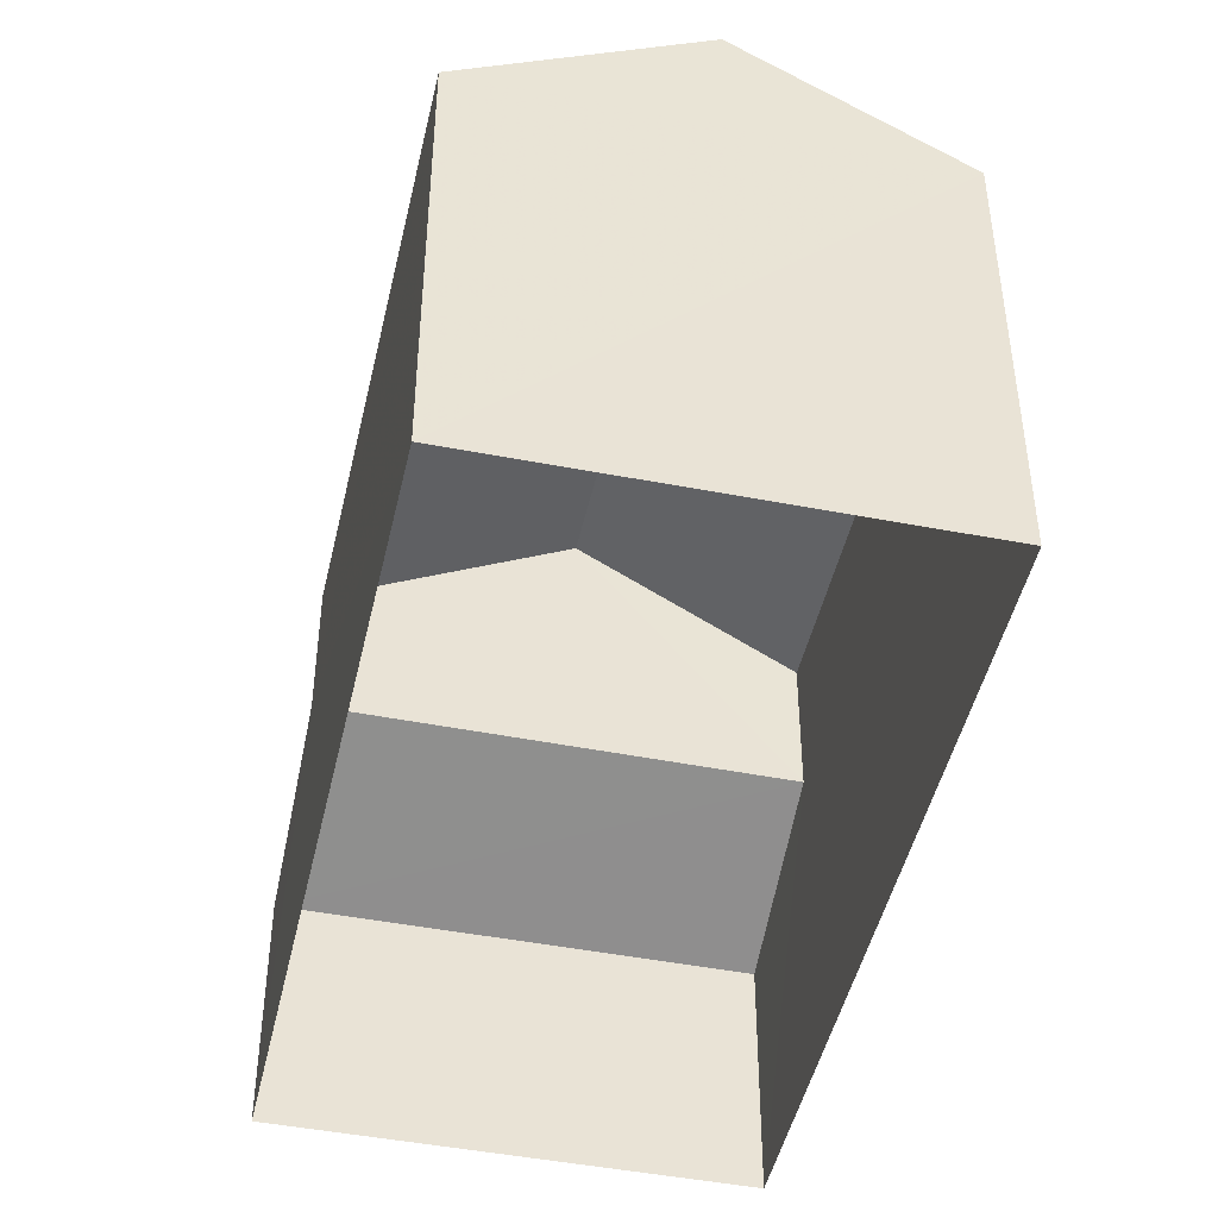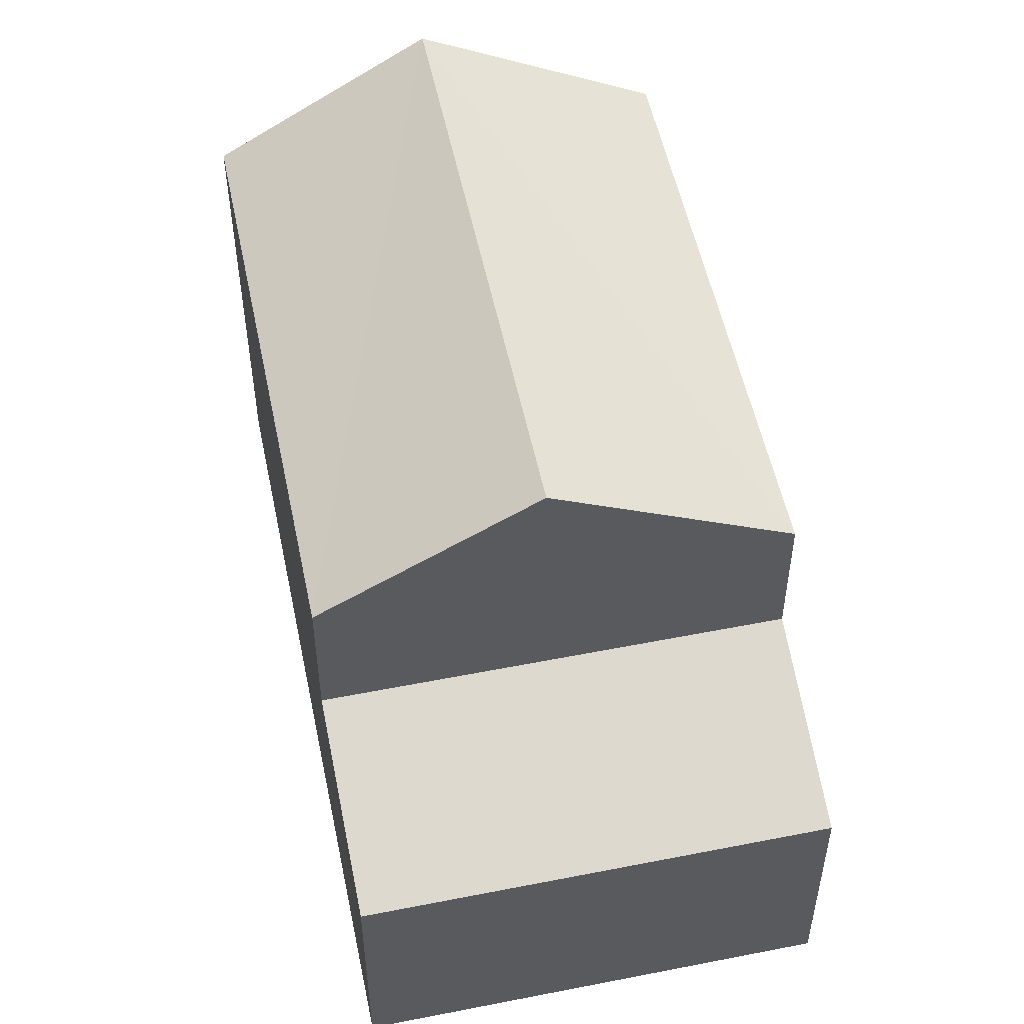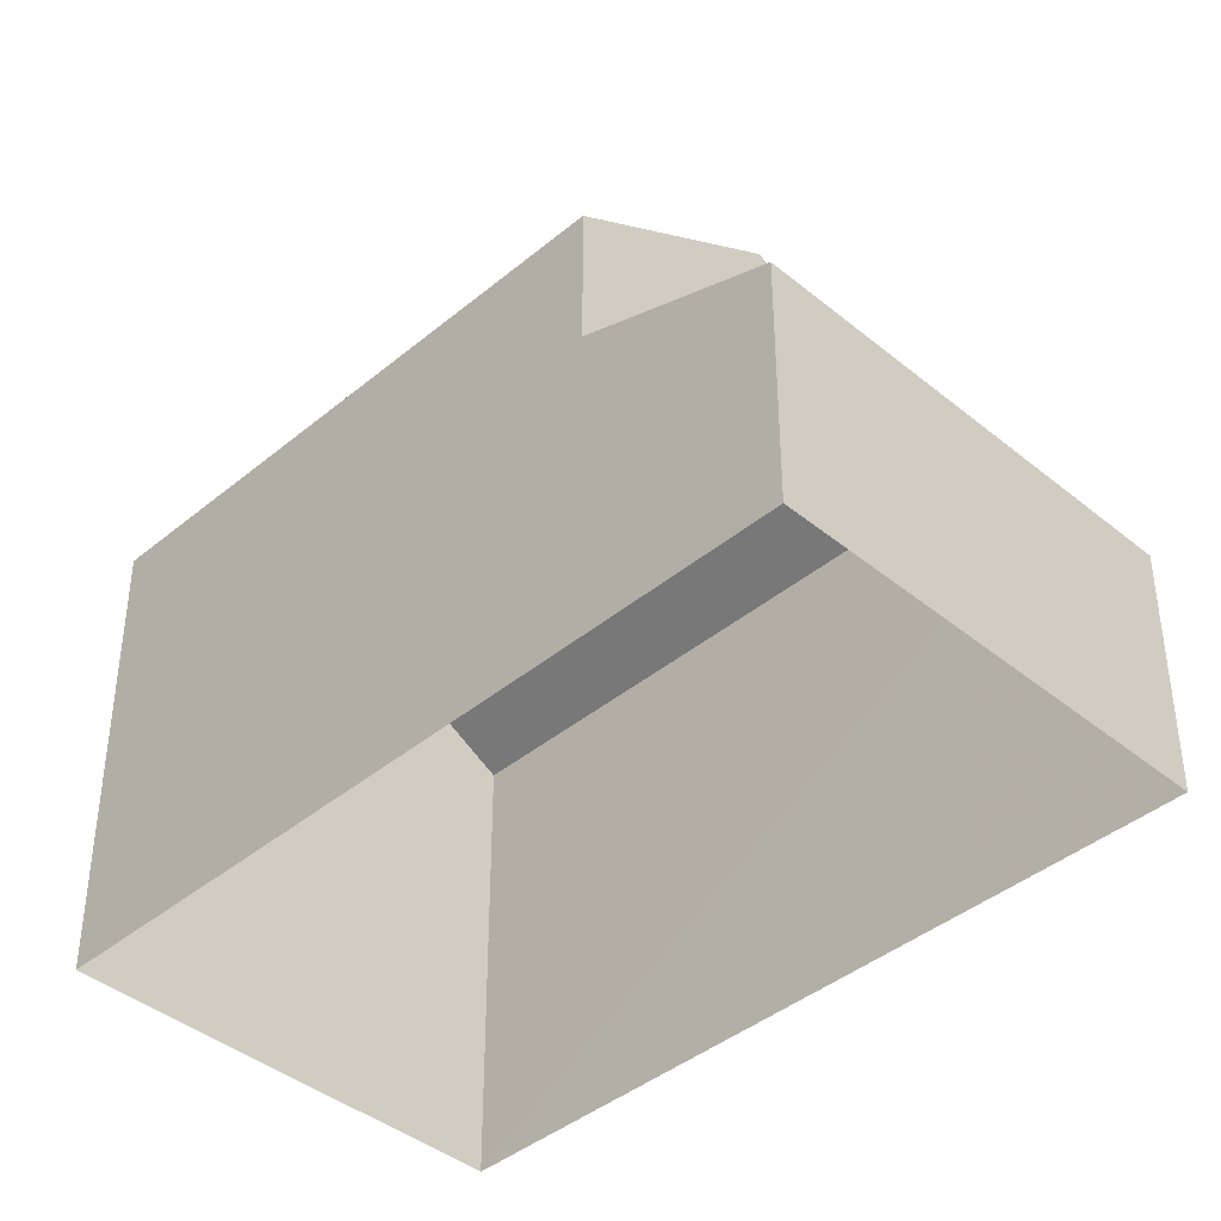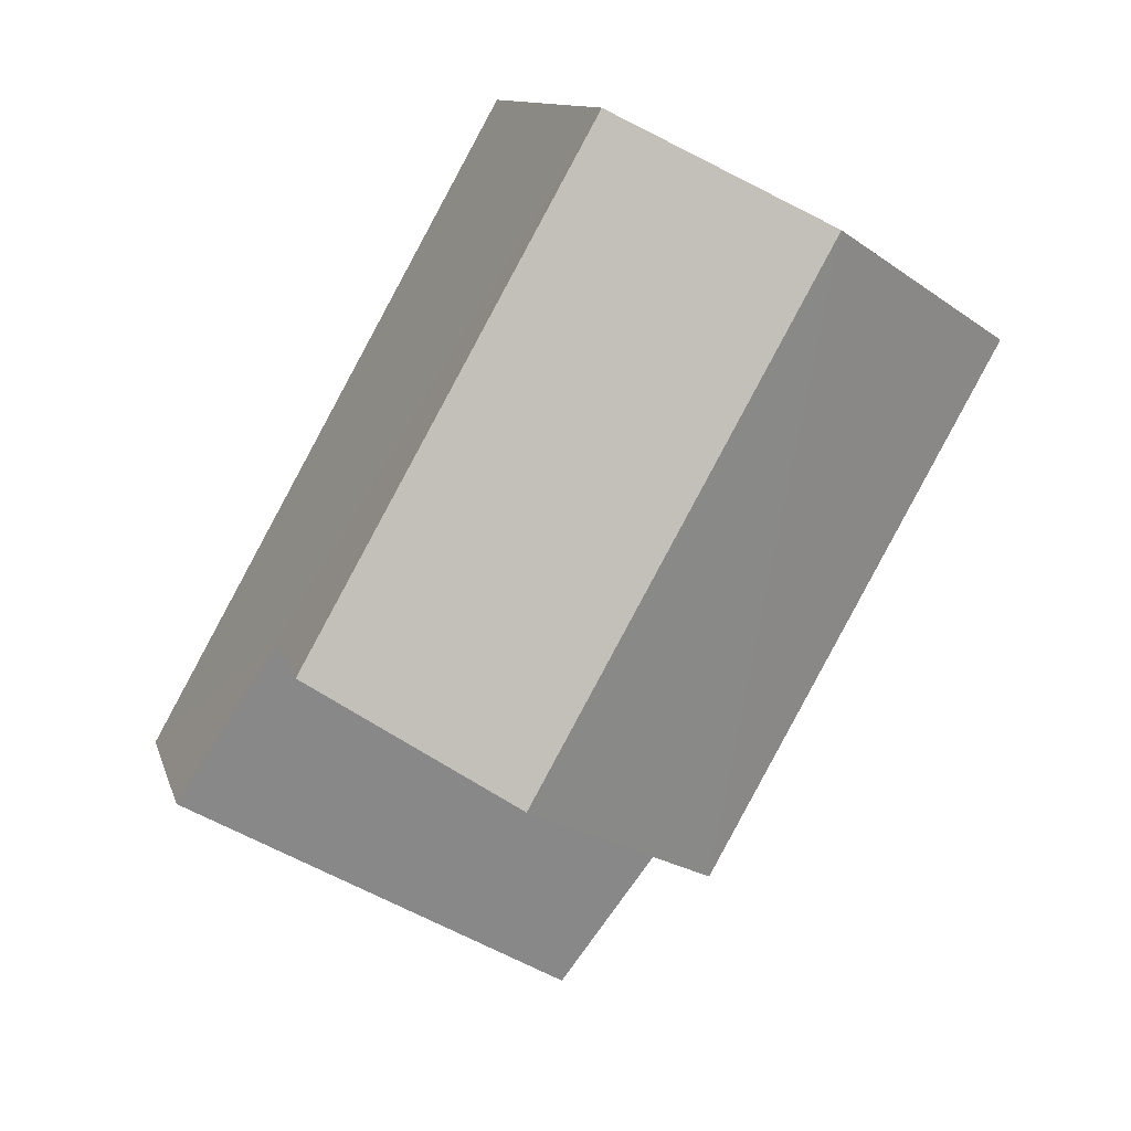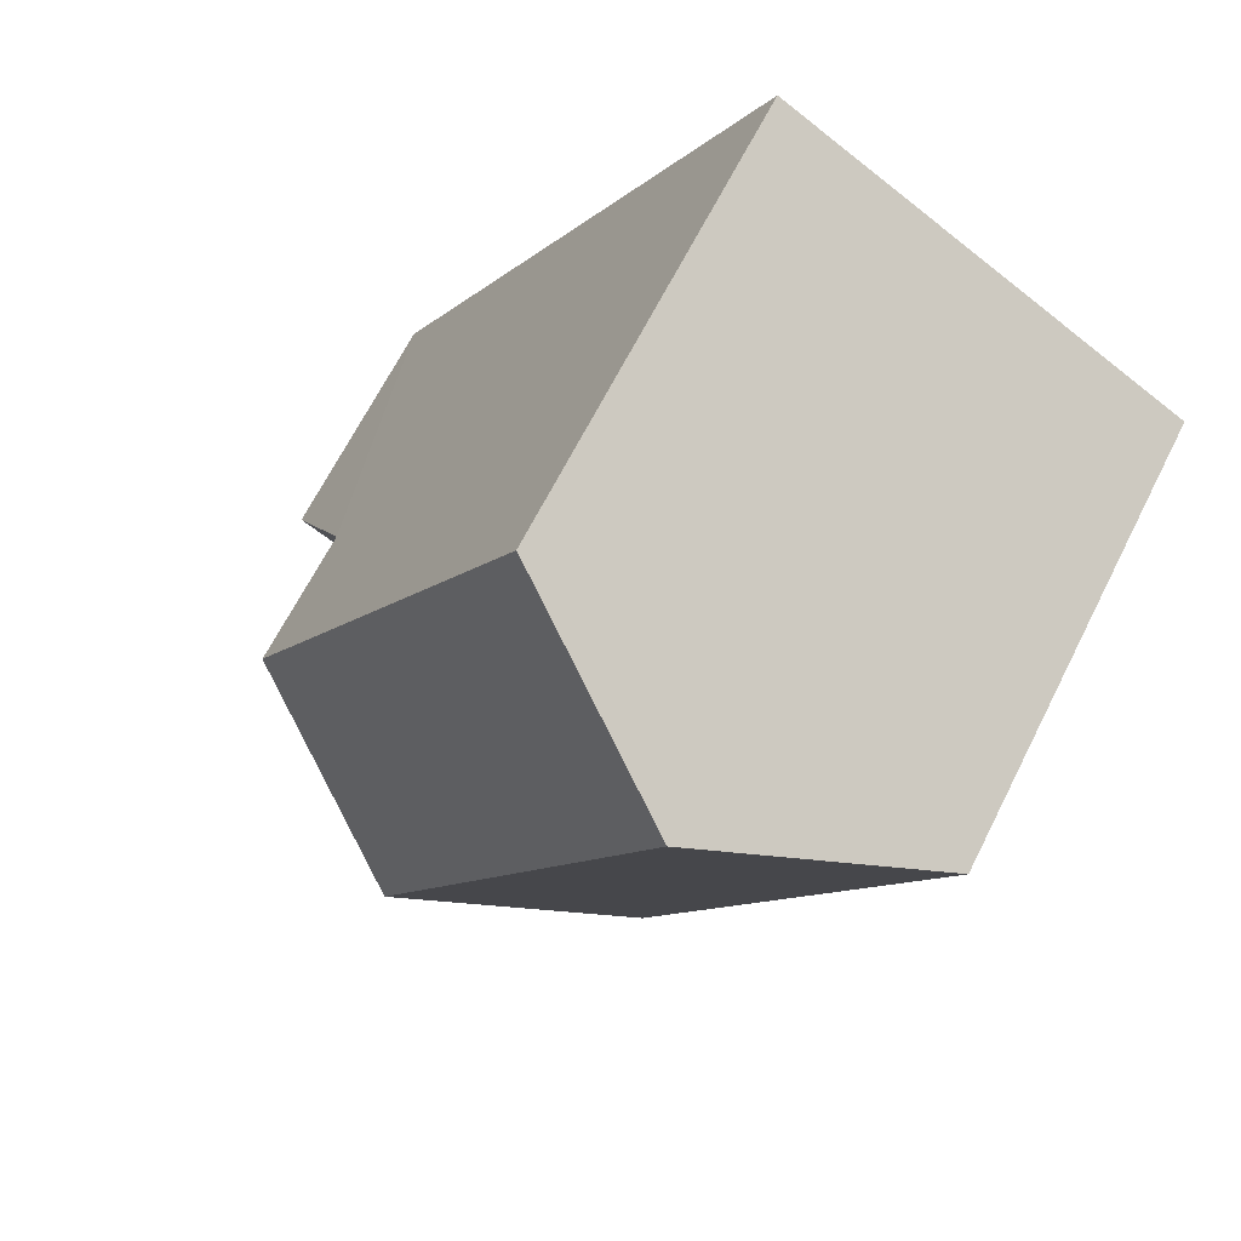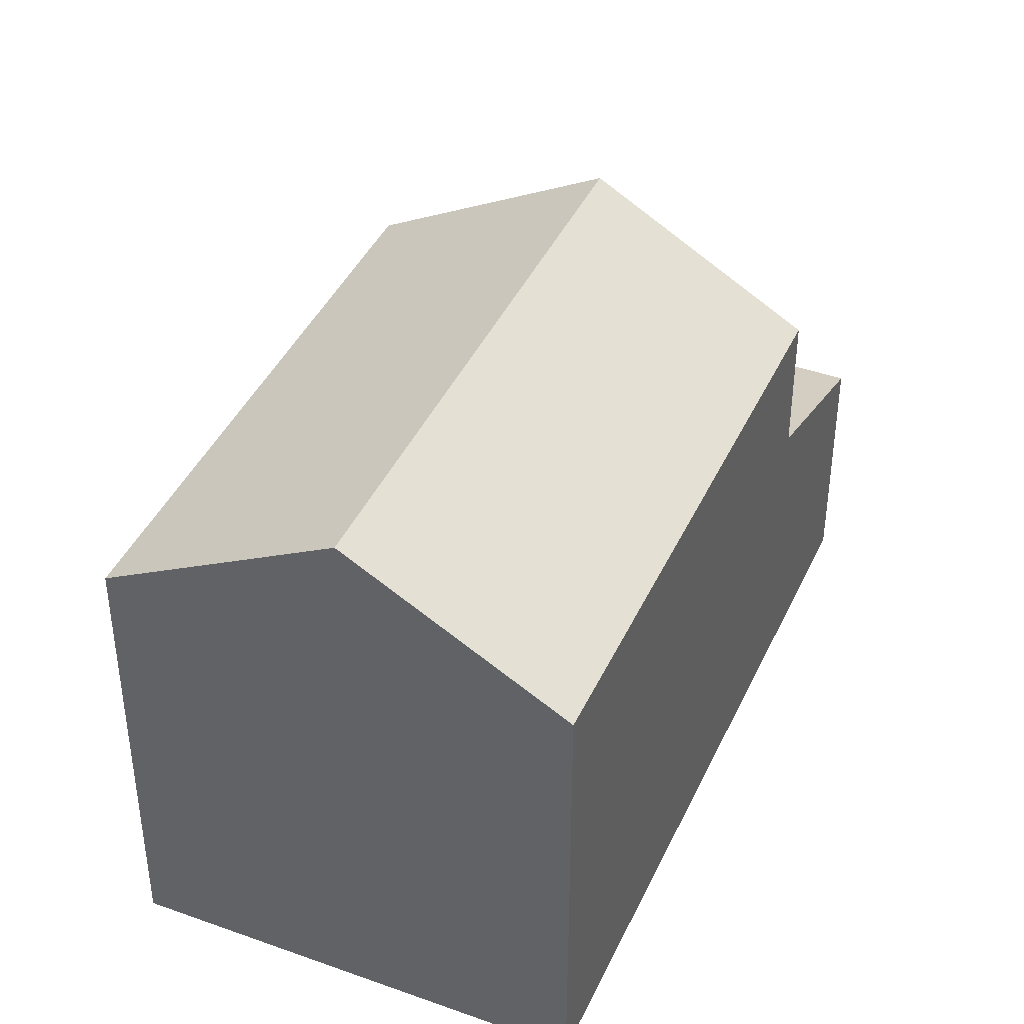
<metadata>
{"format":"obj","ext":"obj","renderer":"f3d","projection":"perspective","resolution":1024,"background":"white","views":[{"elev":-46.3,"azim":138.4,"up":"+Z"},{"elev":54.0,"azim":-40.9,"up":"+Z"},{"elev":-41.2,"azim":-74.0,"up":"+Z"},{"elev":11.2,"azim":-13.6,"up":"+Y"},{"elev":66.1,"azim":26.9,"up":"+Y"},{"elev":41.9,"azim":174.2,"up":"+Z"}]}
</metadata>
<code>
v -3.117e+05 4.307e+04 21.97
v -3.117e+05 4.308e+04 21.98
v -3.117e+05 4.308e+04 21.98
v -3.117e+05 4.307e+04 21.97
v -3.117e+05 4.308e+04 30.17
v -3.117e+05 4.307e+04 28.4
v -3.117e+05 4.307e+04 30.17
v -3.117e+05 4.308e+04 28.41
v -3.117e+05 4.307e+04 26.39
v -3.117e+05 4.307e+04 25.43
v -3.117e+05 4.307e+04 25.43
v -3.117e+05 4.307e+04 26.39
v -3.117e+05 4.307e+04 28.4
v -3.117e+05 4.308e+04 28.41
f 1 2 3
f 4 1 3
f 5 6 7
f 5 8 6
f 9 10 11
f 12 9 11
f 13 14 5
f 7 13 5
f 10 1 4
f 11 10 4
f 14 3 8
f 14 8 5
f 3 2 8
f 6 8 9
f 8 2 9
f 9 1 10
f 9 2 1
f 6 9 7
f 9 12 7
f 12 13 7
f 13 12 14
f 14 12 3
f 3 12 4
f 12 11 4

</code>
